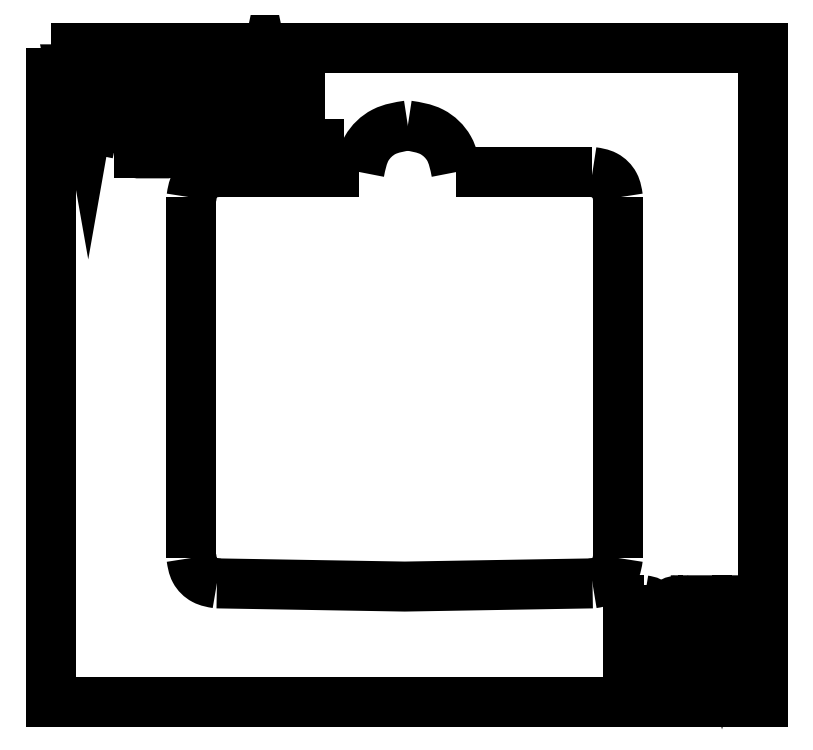
<metadata>
{"format":"dxf","ext":"dxf","renderer":"ezdxf+matplotlib","layout":"modelspace","background":"white","min_lineweight":24,"dpi":150}
</metadata>
<code>
0
SECTION
2
ENTITIES
0
LWPOLYLINE
8
Layer_1
90
5
70
0
10
7.141
20
121.3
30
0
10
133.6
20
121.3
30
0
10
133.6
20
5.141
30
0
10
7.141
20
5.141
30
0
10
7.141
20
121.3
30
0
0
LWPOLYLINE
8
Layer_1
90
7
70
0
10
13.82
20
102.6
30
0
10
10.72
20
117.5
30
0
10
12.37
20
117.5
30
0
10
13.82
20
109.3
30
0
10
15.27
20
117.5
30
0
10
16.92
20
117.5
30
0
10
13.82
20
102.6
30
0
0
LWPOLYLINE
8
Layer_1
90
5
70
0
10
18.46
20
102.6
30
0
10
18.46
20
117.5
30
0
10
20.12
20
117.5
30
0
10
20.12
20
102.6
30
0
10
18.46
20
102.6
30
0
0
LWPOLYLINE
8
Layer_1
90
3
70
0
10
22.07
20
102.6
30
0
10
22.07
20
117.5
30
0
10
24.97
20
117.5
30
0
0
SPLINE
8
Layer_1
70
0
71
3
72
10
73
6
74
4
40
0
40
0
40
0
40
0
40
1.117
40
2.091
40
3.208
40
3.208
40
3.208
40
3.208
10
24.97
20
117.5
30
0
10
25.34
20
117.4
30
0
10
26.04
20
117.3
30
0
10
26.86
20
116.5
30
0
10
26.97
20
115.8
30
0
10
27.03
20
115.4
30
0
11
24.97
21
117.5
31
0
11
26.04
21
117.2
31
0
11
26.73
21
116.5
31
0
11
27.03
21
115.4
31
0
0
LWPOLYLINE
8
Layer_1
90
2
70
0
10
27.03
20
115.4
30
0
10
27.03
20
111.3
30
0
0
LWPOLYLINE
8
Layer_1
90
9
70
0
10
25.69
20
109.6
30
0
10
27.45
20
102.6
30
0
10
25.79
20
102.6
30
0
10
23.73
20
110.9
30
0
10
25.38
20
110.9
30
0
10
25.38
20
115.8
30
0
10
23.73
20
115.8
30
0
10
23.73
20
102.6
30
0
10
22.07
20
102.6
30
0
0
LWPOLYLINE
8
Layer_1
90
9
70
0
10
33.41
20
117.5
30
0
10
33.41
20
115.8
30
0
10
31.72
20
115.8
30
0
10
31.72
20
102.6
30
0
10
30.06
20
102.6
30
0
10
30.06
20
115.8
30
0
10
28.41
20
115.8
30
0
10
28.41
20
117.5
30
0
10
33.41
20
117.5
30
0
0
SPLINE
8
Layer_1
70
0
71
3
72
10
73
6
74
4
40
0
40
0
40
0
40
0
40
0.7937
40
1.503
40
2.284
40
2.284
40
2.284
40
2.284
10
27.03
20
111.3
30
0
10
27
20
111
30
0
10
26.92
20
110.5
30
0
10
26.42
20
109.9
30
0
10
25.94
20
109.7
30
0
10
25.69
20
109.6
30
0
11
27.03
21
111.3
31
0
11
26.85
21
110.5
31
0
11
26.4
21
110
31
0
11
25.69
21
109.6
31
0
0
LWPOLYLINE
8
Layer_1
90
7
70
0
10
35.33
20
117.5
30
0
10
36.98
20
117.5
30
0
10
36.98
20
104.3
30
0
10
38.63
20
104.3
30
0
10
38.63
20
117.5
30
0
10
40.29
20
117.5
30
0
10
40.29
20
104.7
30
0
0
SPLINE
8
Layer_1
70
0
71
3
72
10
73
6
74
4
40
0
40
0
40
0
40
0
40
1.117
40
2.091
40
3.208
40
3.208
40
3.208
40
3.208
10
40.29
20
104.7
30
0
10
40.23
20
104.3
30
0
10
40.11
20
103.6
30
0
10
39.3
20
102.8
30
0
10
38.59
20
102.7
30
0
10
38.22
20
102.6
30
0
11
40.29
21
104.7
31
0
11
39.98
21
103.6
31
0
11
39.3
21
102.9
31
0
11
38.22
21
102.6
31
0
0
LWPOLYLINE
8
Layer_1
90
2
70
0
10
38.22
20
102.6
30
0
10
37.39
20
102.6
30
0
0
LWPOLYLINE
8
Layer_1
90
2
70
0
10
35.33
20
104.7
30
0
10
35.33
20
117.5
30
0
0
LWPOLYLINE
8
Layer_1
90
8
70
0
10
48.28
20
102.6
30
0
10
46.63
20
102.6
30
0
10
46.29
20
104.5
30
0
10
44.07
20
104.5
30
0
10
43.73
20
102.6
30
0
10
42.08
20
102.6
30
0
10
45.18
20
117.5
30
0
10
48.28
20
102.6
30
0
0
LWPOLYLINE
8
Layer_1
90
4
70
0
10
45.18
20
110.8
30
0
10
44.34
20
106.1
30
0
10
46
20
106.1
30
0
10
45.18
20
110.8
30
0
0
LWPOLYLINE
8
Layer_1
90
7
70
0
10
49.82
20
102.6
30
0
10
49.82
20
117.5
30
0
10
51.47
20
117.5
30
0
10
51.47
20
104.3
30
0
10
54.78
20
104.3
30
0
10
54.78
20
102.6
30
0
10
49.82
20
102.6
30
0
0
LWPOLYLINE
8
Layer_1
90
5
70
0
10
112.9
20
16.63
30
0
10
112.9
20
21.59
30
0
10
111.3
20
21.59
30
0
10
111.3
20
16.63
30
0
10
112.9
20
16.63
30
0
0
LWPOLYLINE
8
Layer_1
90
5
70
0
10
111.3
20
10.01
30
0
10
112.9
20
10.01
30
0
10
112.9
20
14.97
30
0
10
111.3
20
14.97
30
0
10
111.3
20
10.01
30
0
0
SPLINE
8
Layer_1
70
0
71
3
72
10
73
6
74
4
40
0
40
0
40
0
40
0
40
1.117
40
2.091
40
3.208
40
3.208
40
3.208
40
3.208
10
37.39
20
102.6
30
0
10
37.02
20
102.7
30
0
10
36.32
20
102.8
30
0
10
35.5
20
103.6
30
0
10
35.39
20
104.3
30
0
10
35.33
20
104.7
30
0
11
37.39
21
102.6
31
0
11
36.32
21
102.9
31
0
11
35.63
21
103.6
31
0
11
35.33
21
104.7
31
0
0
LWPOLYLINE
8
Layer_1
90
2
70
0
10
109.6
20
23.24
30
0
10
112.5
20
23.24
30
0
0
SPLINE
8
Layer_1
70
0
71
3
72
10
73
6
74
4
40
0
40
0
40
0
40
0
40
1.117
40
2.091
40
3.208
40
3.208
40
3.208
40
3.208
10
112.5
20
23.24
30
0
10
112.9
20
23.18
30
0
10
113.6
20
23.06
30
0
10
114.4
20
22.25
30
0
10
114.5
20
21.55
30
0
10
114.6
20
21.17
30
0
11
112.5
21
23.24
31
0
11
113.6
21
22.94
31
0
11
114.3
21
22.25
31
0
11
114.6
21
21.17
31
0
0
SPLINE
8
Layer_1
70
0
71
3
72
10
73
6
74
4
40
0
40
0
40
0
40
0
40
0.4342
40
0.87
40
1.327
40
1.327
40
1.327
40
1.327
10
114.6
20
17.04
30
0
10
114.6
20
16.89
30
0
10
114.5
20
16.6
30
0
10
114.4
20
16.18
30
0
10
114.2
20
15.93
30
0
10
114.2
20
15.8
30
0
11
114.6
21
17.04
31
0
11
114.5
21
16.61
31
0
11
114.4
21
16.19
31
0
11
114.2
21
15.8
31
0
0
LWPOLYLINE
8
Layer_1
90
2
70
0
10
114.6
20
21.17
30
0
10
114.6
20
17.04
30
0
0
SPLINE
8
Layer_1
70
0
71
3
72
10
73
6
74
4
40
0
40
0
40
0
40
0
40
0.457
40
0.8927
40
1.327
40
1.327
40
1.327
40
1.327
10
114.2
20
15.8
30
0
10
114.2
20
15.67
30
0
10
114.4
20
15.42
30
0
10
114.5
20
14.99
30
0
10
114.6
20
14.7
30
0
10
114.6
20
14.56
30
0
11
114.2
21
15.8
31
0
11
114.4
21
15.4
31
0
11
114.5
21
14.99
31
0
11
114.6
21
14.56
31
0
0
LWPOLYLINE
8
Layer_1
90
2
70
0
10
114.6
20
14.56
30
0
10
114.6
20
10.42
30
0
0
SPLINE
8
Layer_1
70
0
71
3
72
10
73
6
74
4
40
0
40
0
40
0
40
0
40
1.117
40
2.091
40
3.208
40
3.208
40
3.208
40
3.208
10
114.6
20
10.42
30
0
10
114.5
20
10.05
30
0
10
114.4
20
9.349
30
0
10
113.6
20
8.535
30
0
10
112.9
20
8.419
30
0
10
112.5
20
8.358
30
0
11
114.6
21
10.42
31
0
11
114.3
21
9.35
31
0
11
113.6
21
8.661
31
0
11
112.5
21
8.358
31
0
0
LWPOLYLINE
8
Layer_1
90
3
70
0
10
112.5
20
8.358
30
0
10
109.6
20
8.358
30
0
10
109.6
20
23.24
30
0
0
SPLINE
8
Layer_1
70
0
71
3
72
10
73
6
74
4
40
0
40
0
40
0
40
0
40
1.117
40
2.091
40
3.208
40
3.208
40
3.208
40
3.208
10
121.5
20
10.42
30
0
10
121.4
20
10.05
30
0
10
121.3
20
9.349
30
0
10
120.5
20
8.535
30
0
10
119.8
20
8.419
30
0
10
119.4
20
8.358
30
0
11
121.5
21
10.42
31
0
11
121.2
21
9.35
31
0
11
120.5
21
8.661
31
0
11
119.4
21
8.358
31
0
0
LWPOLYLINE
8
Layer_1
90
2
70
0
10
119.4
20
8.358
30
0
10
118.6
20
8.358
30
0
0
SPLINE
8
Layer_1
70
0
71
3
72
10
73
6
74
4
40
0
40
0
40
0
40
0
40
1.117
40
2.091
40
3.208
40
3.208
40
3.208
40
3.208
10
118.6
20
8.358
30
0
10
118.2
20
8.419
30
0
10
117.5
20
8.535
30
0
10
116.7
20
9.349
30
0
10
116.6
20
10.05
30
0
10
116.5
20
10.42
30
0
11
118.6
21
8.358
31
0
11
117.5
21
8.661
31
0
11
116.8
21
9.35
31
0
11
116.5
21
10.42
31
0
0
LWPOLYLINE
8
Layer_1
90
2
70
0
10
116.5
20
10.42
30
0
10
116.5
20
21.17
30
0
0
SPLINE
8
Layer_1
70
0
71
3
72
10
73
6
74
4
40
0
40
0
40
0
40
0
40
1.117
40
2.091
40
3.208
40
3.208
40
3.208
40
3.208
10
116.5
20
21.17
30
0
10
116.6
20
21.55
30
0
10
116.7
20
22.25
30
0
10
117.5
20
23.06
30
0
10
118.2
20
23.18
30
0
10
118.6
20
23.24
30
0
11
116.5
21
21.17
31
0
11
116.8
21
22.25
31
0
11
117.5
21
22.94
31
0
11
118.6
21
23.24
31
0
0
LWPOLYLINE
8
Layer_1
90
2
70
0
10
118.6
20
23.24
30
0
10
119.4
20
23.24
30
0
0
LWPOLYLINE
8
Layer_1
90
2
70
0
10
121.5
20
21.17
30
0
10
121.5
20
10.42
30
0
0
LWPOLYLINE
8
Layer_1
90
5
70
0
10
118.2
20
21.59
30
0
10
118.2
20
10.01
30
0
10
119.8
20
10.01
30
0
10
119.8
20
21.59
30
0
10
118.2
20
21.59
30
0
0
SPLINE
8
Layer_1
70
0
71
3
72
10
73
6
74
4
40
0
40
0
40
0
40
0
40
1.117
40
2.091
40
3.208
40
3.208
40
3.208
40
3.208
10
119.4
20
23.24
30
0
10
119.8
20
23.18
30
0
10
120.5
20
23.06
30
0
10
121.3
20
22.25
30
0
10
121.4
20
21.55
30
0
10
121.5
20
21.17
30
0
11
119.4
21
23.24
31
0
11
120.5
21
22.94
31
0
11
121.2
21
22.25
31
0
11
121.5
21
21.17
31
0
0
LWPOLYLINE
8
Layer_1
90
10
70
0
10
125.5
20
14.15
30
0
10
123
20
23.24
30
0
10
124.7
20
23.24
30
0
10
126.3
20
17.18
30
0
10
128
20
23.24
30
0
10
129.6
20
23.24
30
0
10
127.2
20
14.16
30
0
10
127.2
20
8.358
30
0
10
125.5
20
8.358
30
0
10
125.5
20
14.15
30
0
0
SPLINE
8
Layer_1
70
0
71
3
72
10
73
6
74
4
40
0
40
0
40
0
40
0
40
4.393
40
8.653
40
13.03
40
13.03
40
13.03
40
13.03
10
70.56
20
107.5
30
0
10
69.08
20
107.3
30
0
10
66.18
20
106.9
30
0
10
62.8
20
103.6
30
0
10
62.24
20
100.7
30
0
10
61.96
20
99.27
30
0
11
70.56
21
107.5
31
0
11
66.31
21
106.4
31
0
11
63.24
21
103.5
31
0
11
61.96
21
99.27
31
0
0
LWPOLYLINE
8
Layer_1
90
2
70
0
10
61.96
20
99.27
30
0
10
36.66
20
99.27
30
0
0
SPLINE
8
Layer_1
70
0
71
3
72
10
73
6
74
4
40
0
40
0
40
0
40
0
40
2.364
40
4.652
40
7.016
40
7.016
40
7.016
40
7.016
10
36.66
20
99.27
30
0
10
35.87
20
99.15
30
0
10
34.31
20
98.91
30
0
10
32.51
20
97.11
30
0
10
32.27
20
95.55
30
0
10
32.15
20
94.76
30
0
11
36.66
21
99.27
31
0
11
34.38
21
98.66
31
0
11
32.76
21
97.04
31
0
11
32.15
21
94.76
31
0
0
LWPOLYLINE
8
Layer_1
90
2
70
0
10
32.15
20
94.76
30
0
10
32.15
20
30.76
30
0
0
SPLINE
8
Layer_1
70
0
71
3
72
10
73
6
74
4
40
0
40
0
40
0
40
0
40
2.35
40
4.629
40
7
40
7
40
7
40
7
10
32.15
20
30.76
30
0
10
32.27
20
29.97
30
0
10
32.51
20
28.42
30
0
10
34.32
20
26.65
30
0
10
35.87
20
26.38
30
0
10
36.66
20
26.25
30
0
11
32.15
21
30.76
31
0
11
32.76
21
28.49
31
0
11
34.38
21
26.89
31
0
11
36.66
21
26.25
31
0
0
LWPOLYLINE
8
Layer_1
90
3
70
0
10
36.66
20
26.25
30
0
10
70
20
25.68
30
0
10
103.3
20
26.25
30
0
0
SPLINE
8
Layer_1
70
0
71
3
72
10
73
6
74
4
40
0
40
0
40
0
40
0
40
2.369
40
4.651
40
7.005
40
7.005
40
7.005
40
7.005
10
103.3
20
26.25
30
0
10
104.1
20
26.38
30
0
10
105.7
20
26.64
30
0
10
107.5
20
28.42
30
0
10
107.7
20
29.97
30
0
10
107.9
20
30.76
30
0
11
103.3
21
26.25
31
0
11
105.6
21
26.88
31
0
11
107.2
21
28.49
31
0
11
107.9
21
30.76
31
0
0
LWPOLYLINE
8
Layer_1
90
2
70
0
10
107.9
20
30.76
30
0
10
107.9
20
94.76
30
0
0
SPLINE
8
Layer_1
70
0
71
3
72
10
73
6
74
4
40
0
40
0
40
0
40
0
40
2.364
40
4.652
40
7.016
40
7.016
40
7.016
40
7.016
10
107.9
20
94.76
30
0
10
107.7
20
95.55
30
0
10
107.5
20
97.11
30
0
10
105.7
20
98.91
30
0
10
104.1
20
99.15
30
0
10
103.3
20
99.27
30
0
11
107.9
21
94.76
31
0
11
107.2
21
97.04
31
0
11
105.6
21
98.66
31
0
11
103.3
21
99.27
31
0
0
LWPOLYLINE
8
Layer_1
90
2
70
0
10
103.3
20
99.27
30
0
10
79.15
20
99.27
30
0
0
SPLINE
8
Layer_1
70
0
71
3
72
10
73
6
74
4
40
0
40
0
40
0
40
0
40
4.372
40
8.632
40
13.03
40
13.03
40
13.03
40
13.03
10
79.15
20
99.27
30
0
10
78.87
20
100.7
30
0
10
78.31
20
103.6
30
0
10
74.93
20
106.9
30
0
10
72.03
20
107.3
30
0
10
70.56
20
107.5
30
0
11
79.15
21
99.27
31
0
11
77.87
21
103.5
31
0
11
74.8
21
106.4
31
0
11
70.56
21
107.5
31
0
0
LWPOLYLINE
8
Layer_1
90
2
70
0
10
70.56
20
107.5
30
0
10
70.56
20
107.5
30
0
0
ENDSEC
0
EOF

</code>
